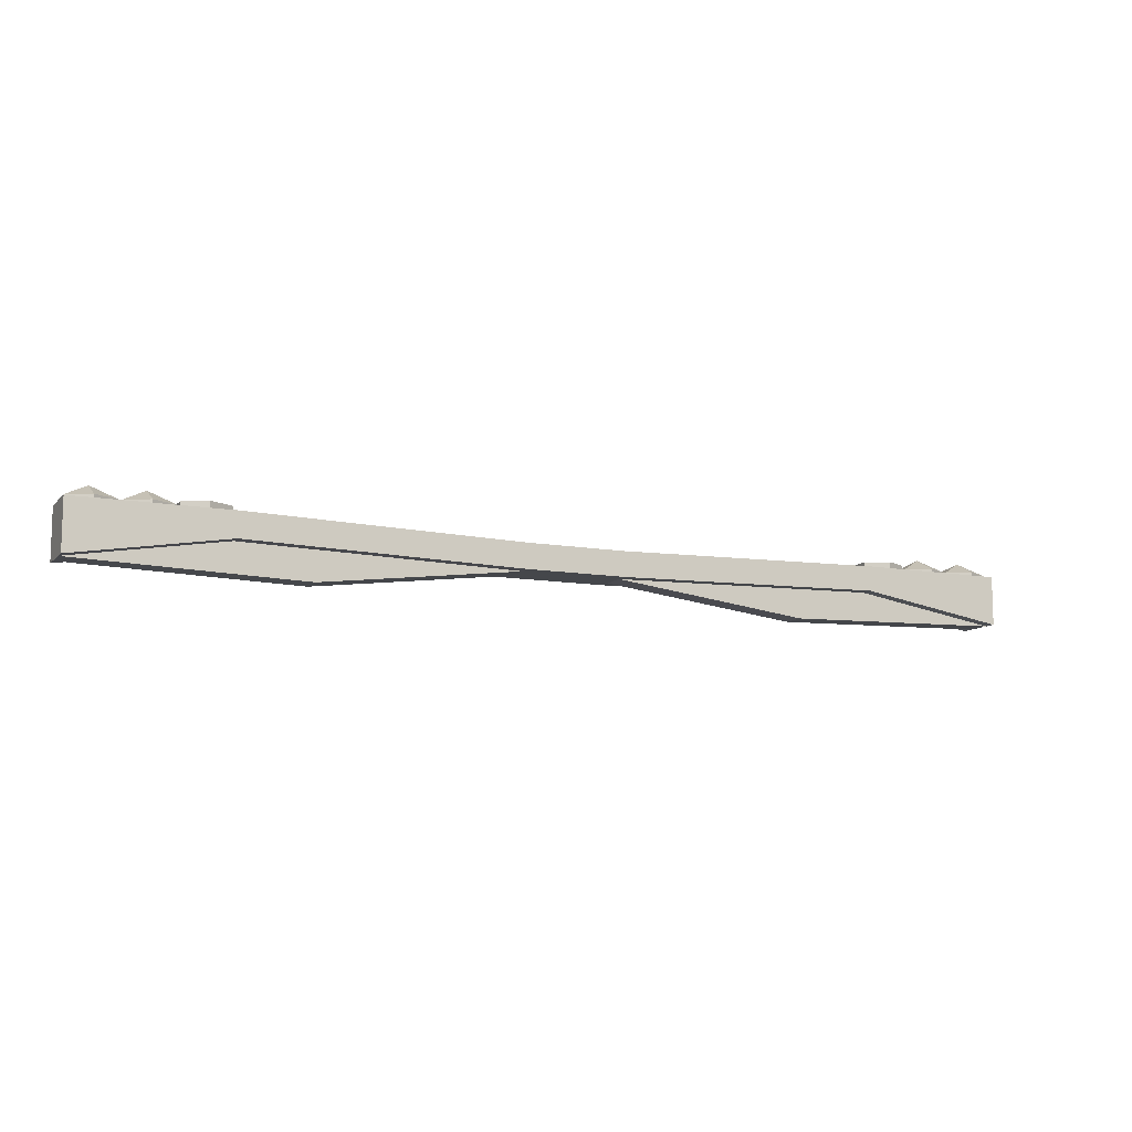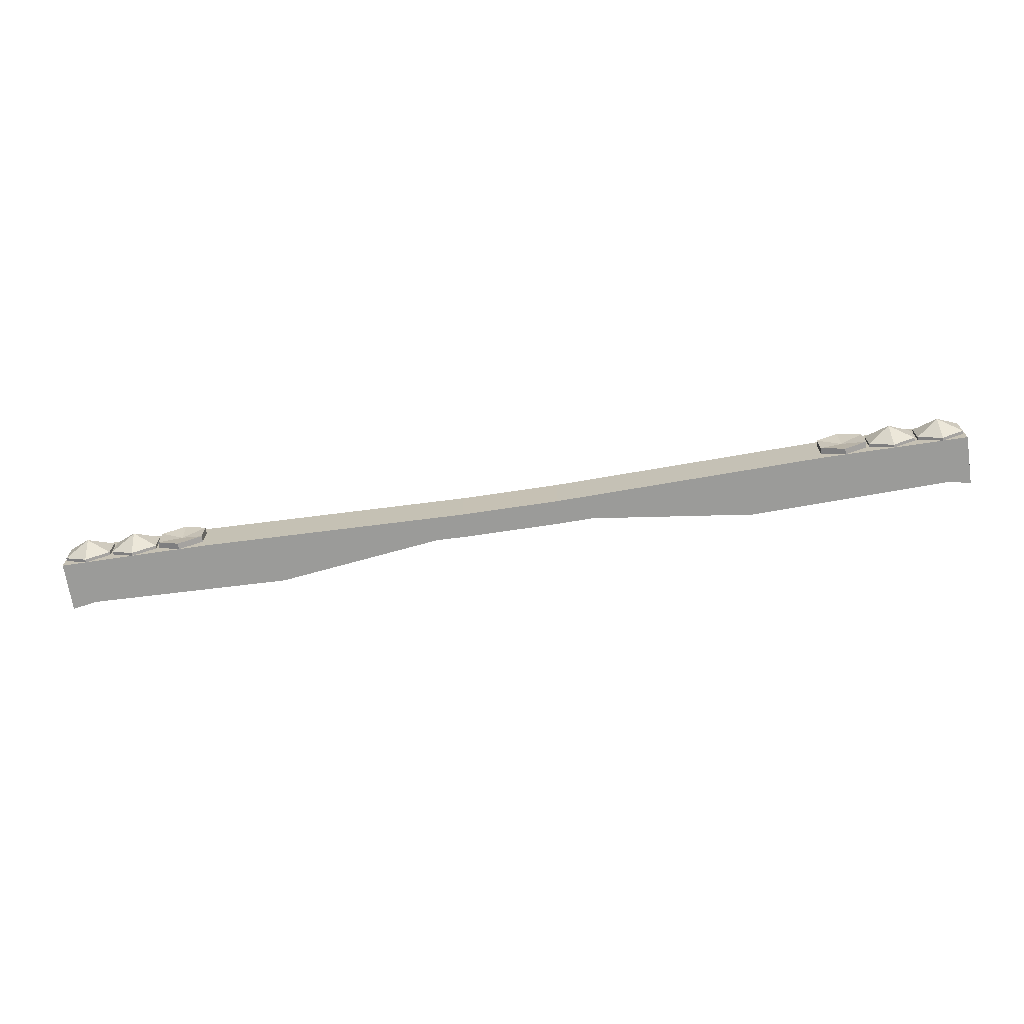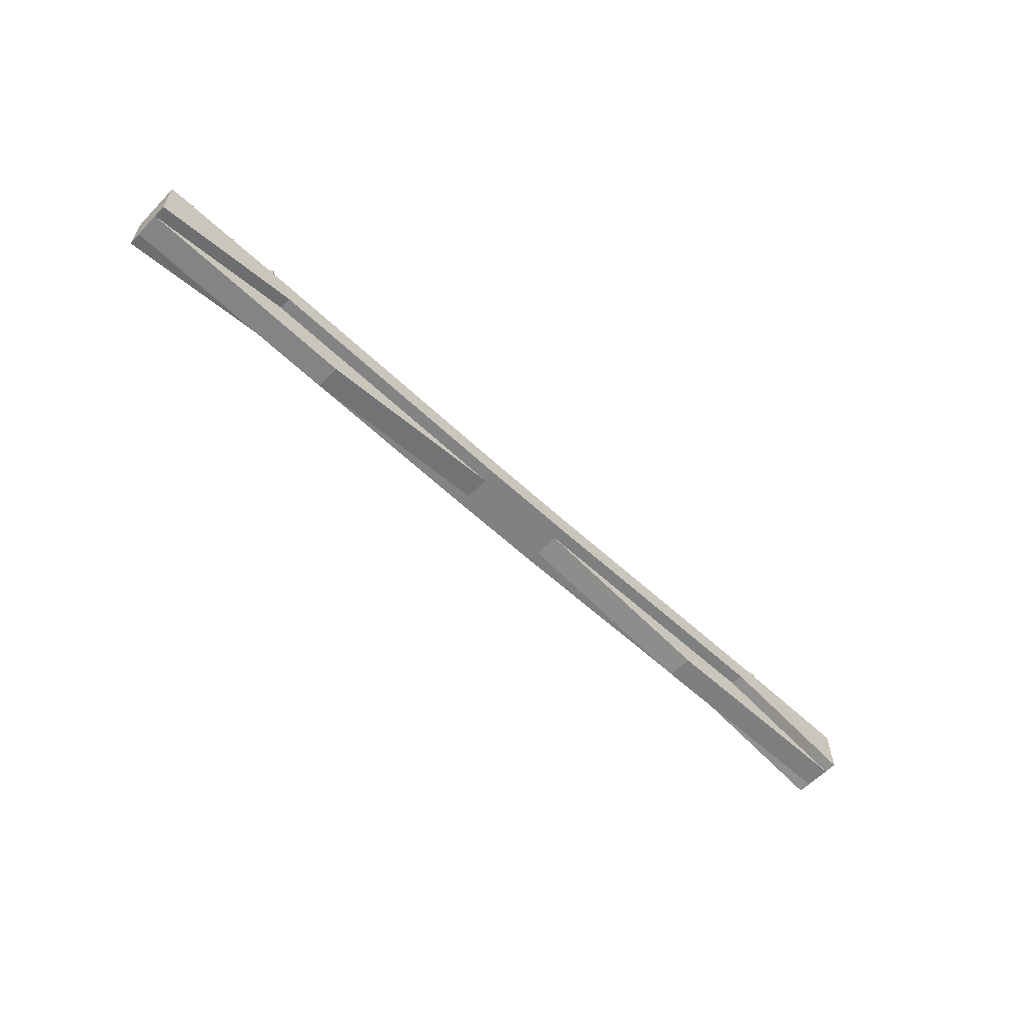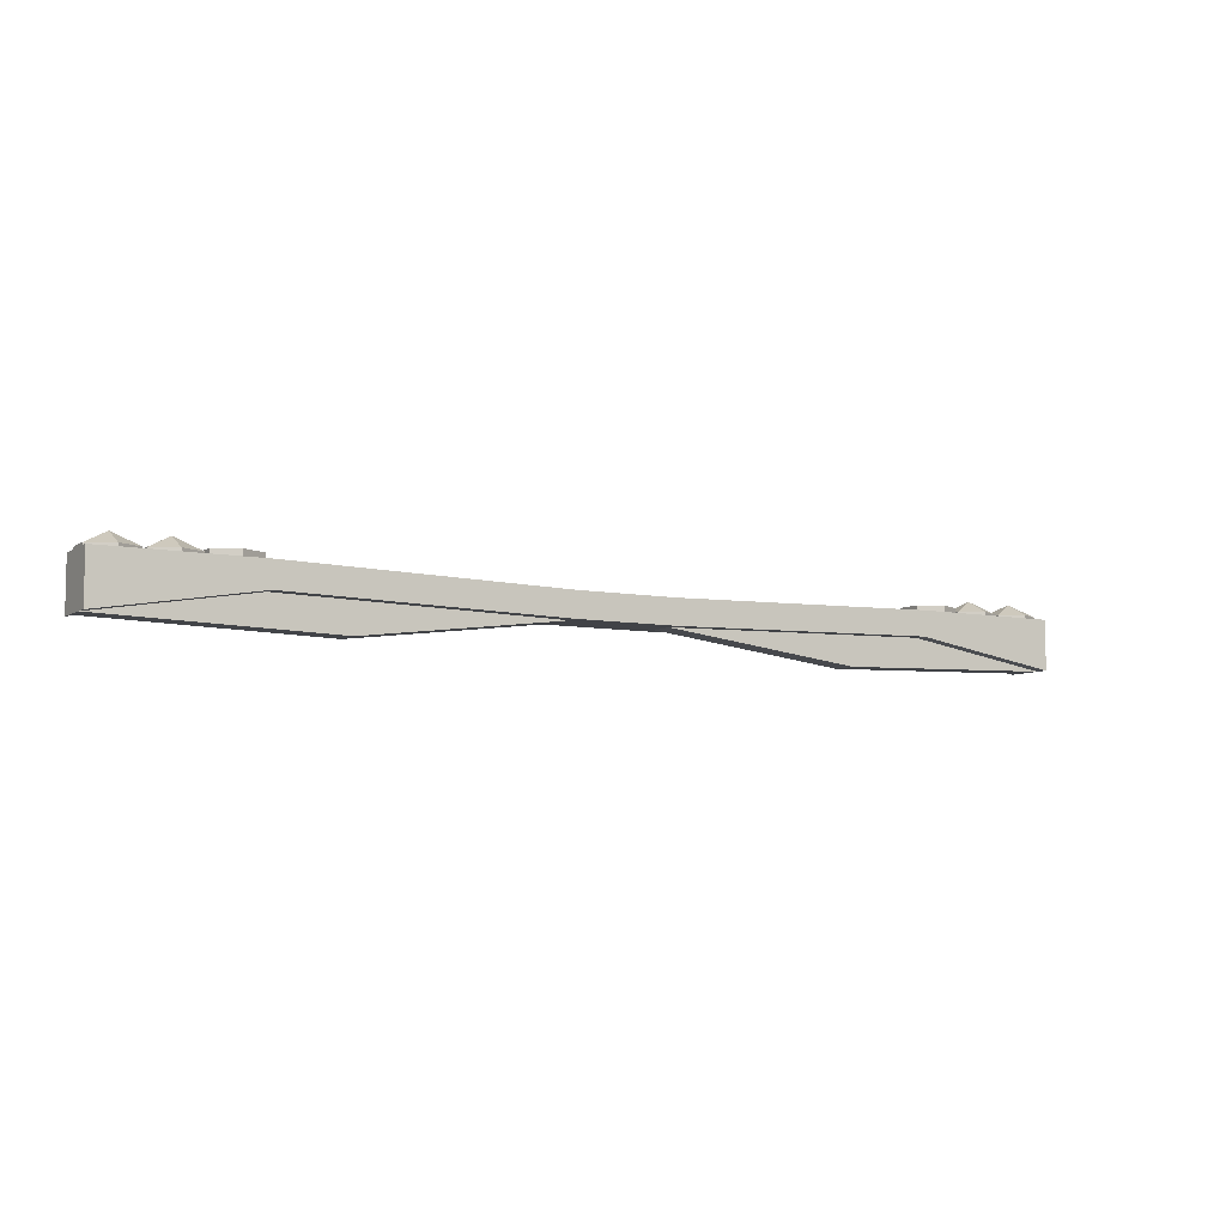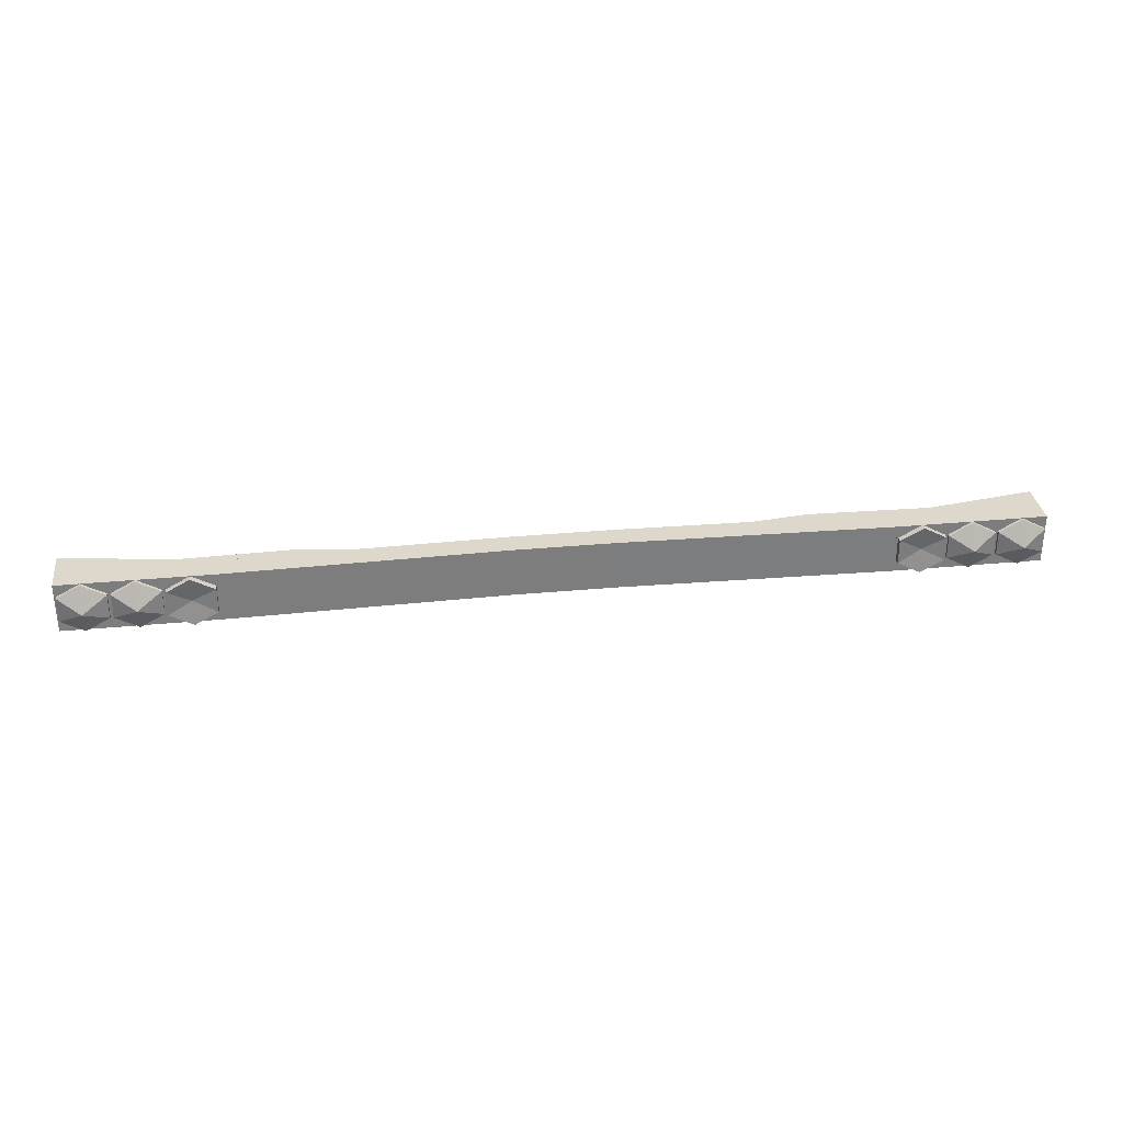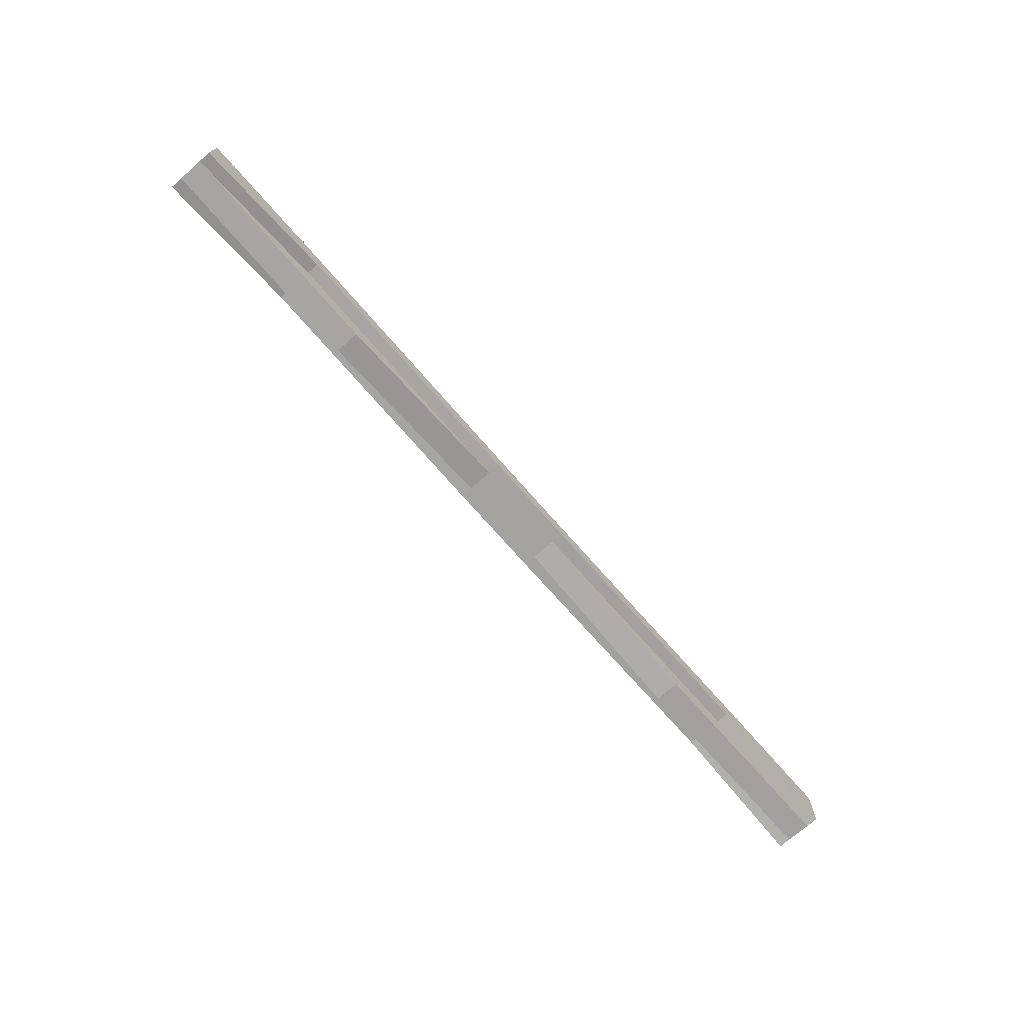
<metadata>
{"format":"obj","ext":"obj","renderer":"f3d","projection":"perspective","resolution":1024,"background":"white","views":[{"elev":-10.4,"azim":-24.6,"up":"+Z"},{"elev":-69.6,"azim":8.6,"up":"+Y"},{"elev":-60.4,"azim":-43.6,"up":"+Z"},{"elev":-7.1,"azim":-30.2,"up":"+Z"},{"elev":31.4,"azim":-7.7,"up":"+Y"},{"elev":-72.9,"azim":131.2,"up":"+Z"}]}
</metadata>
<code>
o cube
v -0.125 0.0625 -0.03125
v -0.125 0.0625 0.03125
v -0.125 -0.0625 -0.03125
v -0.125 -0.0625 0.03125
v 0.125 0.0625 -0.03125
v 0.125 0.0625 0.03125
v 0.125 -0.0625 -0.03125
v 0.125 -0.0625 0.03125
f 2 1 3 4
f 7 5 6 8
f 5 1 2 6
f 4 3 7 8
f 3 1 5 7
f 6 2 4 8
o cube
v -0.8125 0.0625 -0.01562
v -0.8125 0.0625 0.04688
v -0.8125 -0.0625 -0.01562
v -0.8125 -0.0625 0.04688
v -0.125 0.0625 -0.03125
v -0.125 0.0625 0.03125
v -0.125 -0.0625 -0.03125
v -0.125 -0.0625 0.03125
f 10 9 11 12
f 15 13 14 16
f 13 9 10 14
f 12 11 15 16
f 11 9 13 15
f 14 10 12 16
o cube
v -1.188 0.0625 -0.07812
v -1.188 0.0625 0.04688
v -1.188 -0.0625 -0.07812
v -1.188 -0.0625 0.04688
v -0.8125 0.0625 -0.01562
v -0.8125 0.0625 0.04688
v -0.8125 -0.0625 -0.01562
v -0.8125 -0.0625 0.04688
f 18 17 19 20
f 23 21 22 24
f 21 17 18 22
f 20 19 23 24
f 19 17 21 23
f 22 18 20 24
o cube
v 0.8125 0.0625 -0.01562
v 0.8125 0.0625 0.04688
v 0.8125 -0.0625 -0.01562
v 0.8125 -0.0625 0.04688
v 0.125 0.0625 -0.03125
v 0.125 0.0625 0.03125
v 0.125 -0.0625 -0.03125
v 0.125 -0.0625 0.03125
f 27 25 26 28
f 30 29 31 32
f 26 25 29 30
f 31 27 28 32
f 29 25 27 31
f 28 26 30 32
o cube
v 1.188 0.0625 -0.07812
v 1.188 0.0625 0.04688
v 1.188 -0.0625 -0.07812
v 1.188 -0.0625 0.04688
v 0.8125 0.0625 -0.01562
v 0.8125 0.0625 0.04688
v 0.8125 -0.0625 -0.01562
v 0.8125 -0.0625 0.04688
f 35 33 34 36
f 38 37 39 40
f 34 33 37 38
f 39 35 36 40
f 37 33 35 39
f 36 34 38 40
o cube
v -1.188 0.03125 -0.07812
v -0.8125 0.03125 -0.01562
v -1.188 -0.03125 -0.07812
v -0.8125 -0.03125 -0.01562
v -0.625 0.03125 -0.09375
v -0.125 0.03125 -0.03125
v -0.625 -0.03125 -0.09375
v -0.125 -0.03125 -0.03125
f 42 41 43 44
f 47 45 46 48
f 45 41 42 46
f 44 43 47 48
f 43 41 45 47
f 46 42 44 48
o cube
v 1.188 0.03125 -0.07812
v 0.8125 0.03125 -0.01562
v 1.188 -0.03125 -0.07812
v 0.8125 -0.03125 -0.01562
v 0.625 0.03125 -0.09375
v 0.125 0.03125 -0.03125
v 0.625 -0.03125 -0.09375
v 0.125 -0.03125 -0.03125
f 51 49 50 52
f 54 53 55 56
f 50 49 53 54
f 55 51 52 56
f 53 49 51 55
f 52 50 54 56
o mg
v -0.875 1.041e-17 0.04688
v -0.875 1.214e-17 0.05469
v -0.875 0.0625 0.04687
v -0.875 0.0625 0.0625
v -0.9333 0.03125 0.04687
v -0.9333 0.03125 0.0625
v -0.9333 -0.03125 0.04688
v -0.9333 -0.03125 0.0625
v -0.875 -0.0625 0.04688
v -0.875 -0.0625 0.0625
v -0.8167 -0.03125 0.04688
v -0.8167 -0.03125 0.0625
v -0.8167 0.03125 0.04687
v -0.8167 0.03125 0.0625
f 61 59 57
f 59 61 62 60
f 60 62 58
f 63 61 57
f 61 63 64 62
f 62 64 58
f 65 63 57
f 63 65 66 64
f 64 66 58
f 67 65 57
f 65 67 68 66
f 66 68 58
f 69 67 57
f 67 69 70 68
f 68 70 58
f 59 69 57
f 69 59 60 70
f 70 60 58
o mg
v 0.875 1.041e-17 0.04688
v 0.875 1.214e-17 0.05469
v 0.875 0.0625 0.04687
v 0.875 0.0625 0.0625
v 0.9333 0.03125 0.04687
v 0.9333 0.03125 0.0625
v 0.9333 -0.03125 0.04688
v 0.9333 -0.03125 0.0625
v 0.875 -0.0625 0.04688
v 0.875 -0.0625 0.0625
v 0.8167 -0.03125 0.04688
v 0.8167 -0.03125 0.0625
v 0.8167 0.03125 0.04687
v 0.8167 0.03125 0.0625
f 73 75 71
f 76 75 73 74
f 76 74 72
f 75 77 71
f 78 77 75 76
f 78 76 72
f 77 79 71
f 80 79 77 78
f 80 78 72
f 79 81 71
f 82 81 79 80
f 82 80 72
f 81 83 71
f 84 83 81 82
f 84 82 72
f 83 73 71
f 74 73 83 84
f 74 84 72
o rocket2
v -1 1.388e-17 0.05469
v -1 2.082e-17 0.08594
v -1 0.0625 0.05469
v -1.058 0.03125 0.05469
v -1.058 -0.03125 0.05469
v -1 -0.0625 0.05469
v -0.9417 -0.03125 0.05469
v -0.9417 0.03125 0.05469
f 88 87 85
f 87 88 86
f 89 88 85
f 88 89 86
f 90 89 85
f 89 90 86
f 91 90 85
f 90 91 86
f 92 91 85
f 91 92 86
f 87 92 85
f 92 87 86
o rocket1
v -1.125 1.388e-17 0.05469
v -1.125 2.082e-17 0.08594
v -1.125 0.0625 0.05469
v -1.183 0.03125 0.05469
v -1.183 -0.03125 0.05469
v -1.125 -0.0625 0.05469
v -1.067 -0.03125 0.05469
v -1.067 0.03125 0.05469
f 96 95 93
f 95 96 94
f 97 96 93
f 96 97 94
f 98 97 93
f 97 98 94
f 99 98 93
f 98 99 94
f 100 99 93
f 99 100 94
f 95 100 93
f 100 95 94
o rocket4
v 1.125 1.388e-17 0.05469
v 1.125 2.082e-17 0.08594
v 1.125 0.0625 0.05469
v 1.183 0.03125 0.05469
v 1.183 -0.03125 0.05469
v 1.125 -0.0625 0.05469
v 1.067 -0.03125 0.05469
v 1.067 0.03125 0.05469
f 103 104 101
f 104 103 102
f 104 105 101
f 105 104 102
f 105 106 101
f 106 105 102
f 106 107 101
f 107 106 102
f 107 108 101
f 108 107 102
f 108 103 101
f 103 108 102
o rocket3
v 1 1.388e-17 0.05469
v 1 2.082e-17 0.08594
v 1 0.0625 0.05469
v 1.058 0.03125 0.05469
v 1.058 -0.03125 0.05469
v 1 -0.0625 0.05469
v 0.9417 -0.03125 0.05469
v 0.9417 0.03125 0.05469
f 111 112 109
f 112 111 110
f 112 113 109
f 113 112 110
f 113 114 109
f 114 113 110
f 114 115 109
f 115 114 110
f 115 116 109
f 116 115 110
f 116 111 109
f 111 116 110
o rocketlauncher
v -1 1.388e-17 0.04687
v -1 1.388e-17 0.05469
v -1 0.0625 0.04687
v -1 0.0625 0.05469
v -1.058 0.03125 0.04687
v -1.058 0.03125 0.05469
v -1.058 -0.03125 0.04688
v -1.058 -0.03125 0.05469
v -1 -0.0625 0.04688
v -1 -0.0625 0.05469
v -0.9417 -0.03125 0.04688
v -0.9417 -0.03125 0.05469
v -0.9417 0.03125 0.04687
v -0.9417 0.03125 0.05469
f 121 119 117
f 119 121 122 120
f 120 122 118
f 123 121 117
f 121 123 124 122
f 122 124 118
f 125 123 117
f 123 125 126 124
f 124 126 118
f 127 125 117
f 125 127 128 126
f 126 128 118
f 129 127 117
f 127 129 130 128
f 128 130 118
f 119 129 117
f 129 119 120 130
f 130 120 118
o rocketlauncher
v -1.125 1.388e-17 0.04687
v -1.125 1.388e-17 0.05469
v -1.125 0.0625 0.04687
v -1.125 0.0625 0.05469
v -1.183 0.03125 0.04687
v -1.183 0.03125 0.05469
v -1.183 -0.03125 0.04688
v -1.183 -0.03125 0.05469
v -1.125 -0.0625 0.04688
v -1.125 -0.0625 0.05469
v -1.067 -0.03125 0.04688
v -1.067 -0.03125 0.05469
v -1.067 0.03125 0.04687
v -1.067 0.03125 0.05469
f 135 133 131
f 133 135 136 134
f 134 136 132
f 137 135 131
f 135 137 138 136
f 136 138 132
f 139 137 131
f 137 139 140 138
f 138 140 132
f 141 139 131
f 139 141 142 140
f 140 142 132
f 143 141 131
f 141 143 144 142
f 142 144 132
f 133 143 131
f 143 133 134 144
f 144 134 132
o rocketlauncher
v 1.125 1.388e-17 0.04687
v 1.125 1.388e-17 0.05469
v 1.125 0.0625 0.04687
v 1.125 0.0625 0.05469
v 1.183 0.03125 0.04687
v 1.183 0.03125 0.05469
v 1.183 -0.03125 0.04688
v 1.183 -0.03125 0.05469
v 1.125 -0.0625 0.04688
v 1.125 -0.0625 0.05469
v 1.067 -0.03125 0.04688
v 1.067 -0.03125 0.05469
v 1.067 0.03125 0.04687
v 1.067 0.03125 0.05469
f 147 149 145
f 150 149 147 148
f 150 148 146
f 149 151 145
f 152 151 149 150
f 152 150 146
f 151 153 145
f 154 153 151 152
f 154 152 146
f 153 155 145
f 156 155 153 154
f 156 154 146
f 155 157 145
f 158 157 155 156
f 158 156 146
f 157 147 145
f 148 147 157 158
f 148 158 146
o rocketlauncher
v 1 1.388e-17 0.04687
v 1 1.388e-17 0.05469
v 1 0.0625 0.04687
v 1 0.0625 0.05469
v 1.058 0.03125 0.04687
v 1.058 0.03125 0.05469
v 1.058 -0.03125 0.04688
v 1.058 -0.03125 0.05469
v 1 -0.0625 0.04688
v 1 -0.0625 0.05469
v 0.9417 -0.03125 0.04688
v 0.9417 -0.03125 0.05469
v 0.9417 0.03125 0.04687
v 0.9417 0.03125 0.05469
f 161 163 159
f 164 163 161 162
f 164 162 160
f 163 165 159
f 166 165 163 164
f 166 164 160
f 165 167 159
f 168 167 165 166
f 168 166 160
f 167 169 159
f 170 169 167 168
f 170 168 160
f 169 171 159
f 172 171 169 170
f 172 170 160
f 171 161 159
f 162 161 171 172
f 162 172 160

</code>
